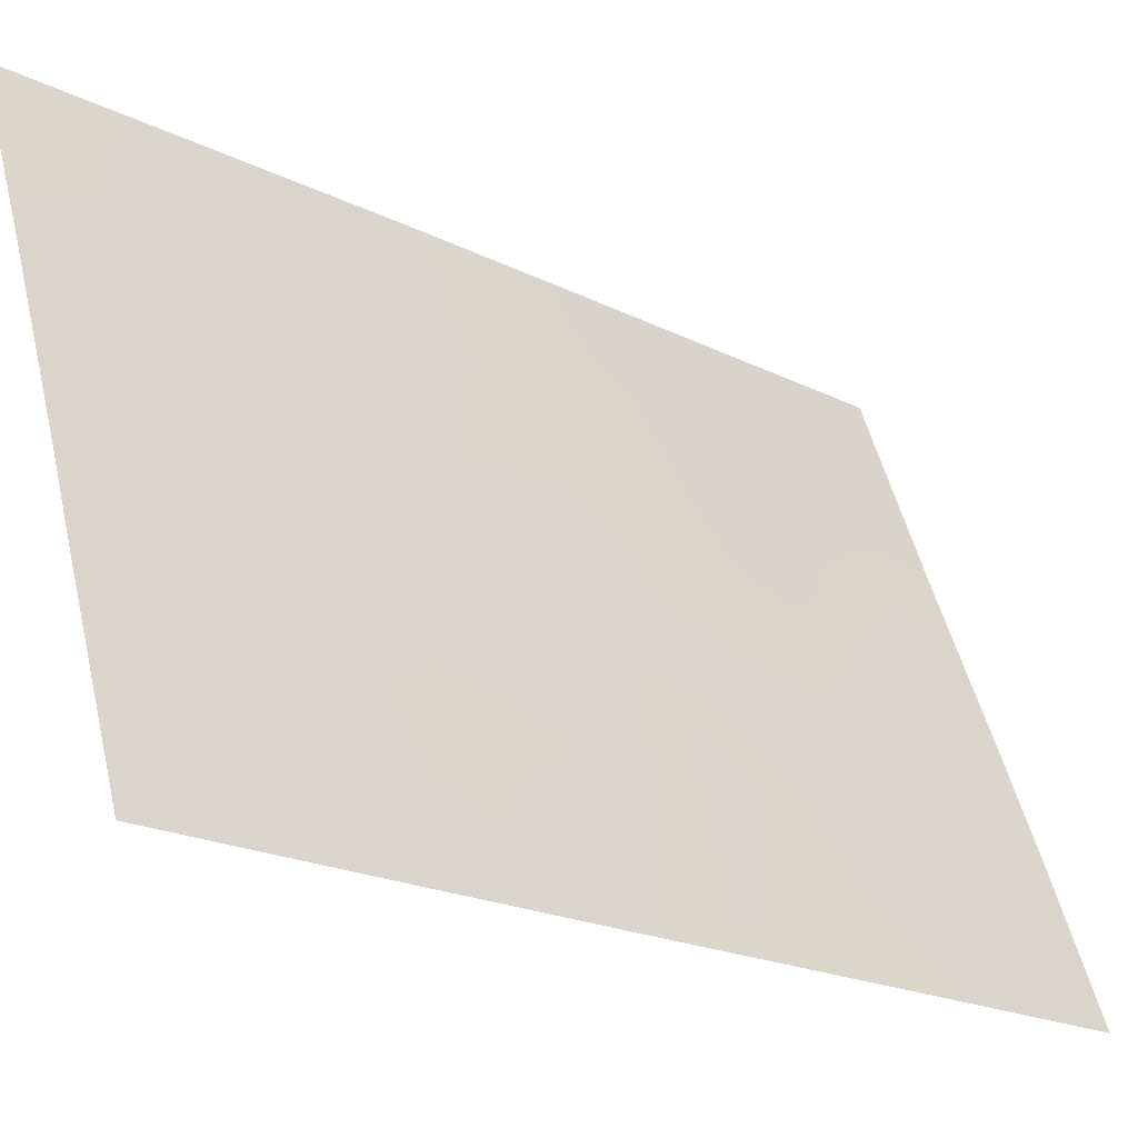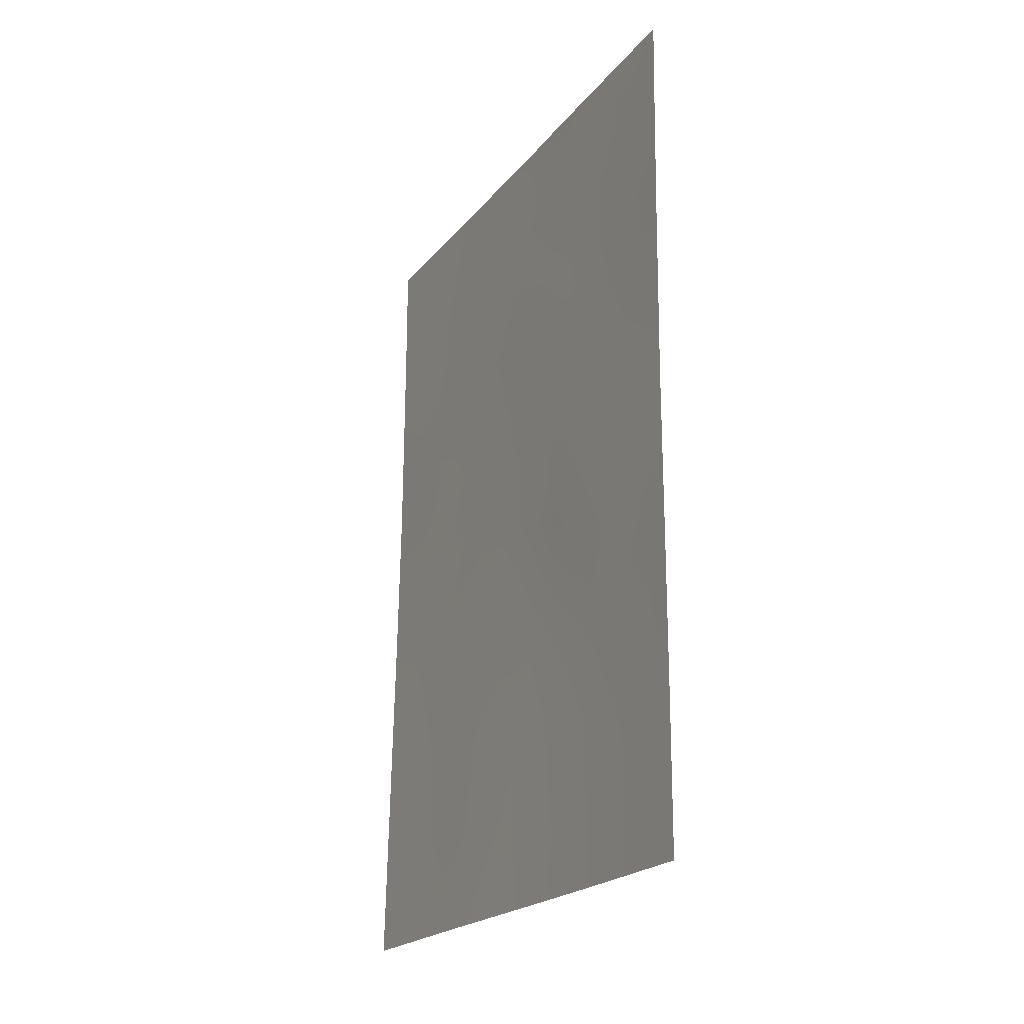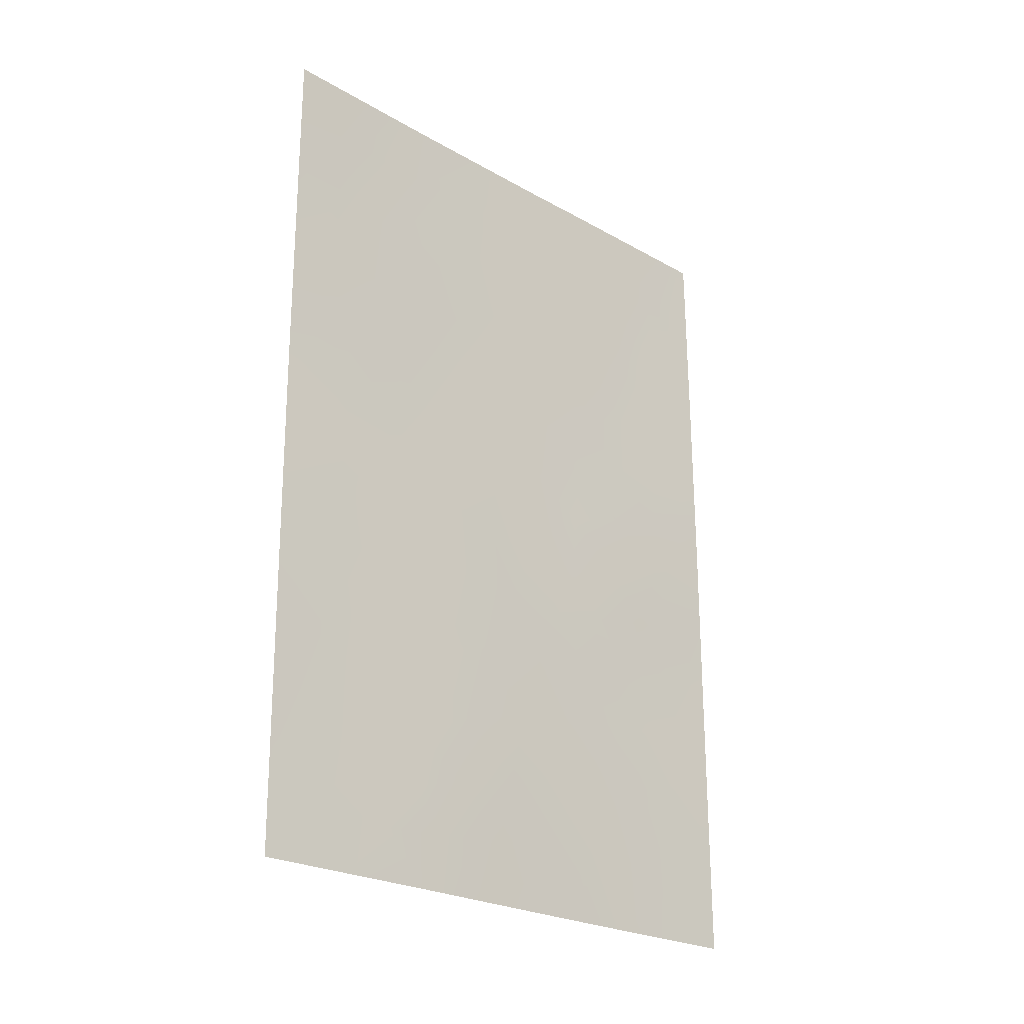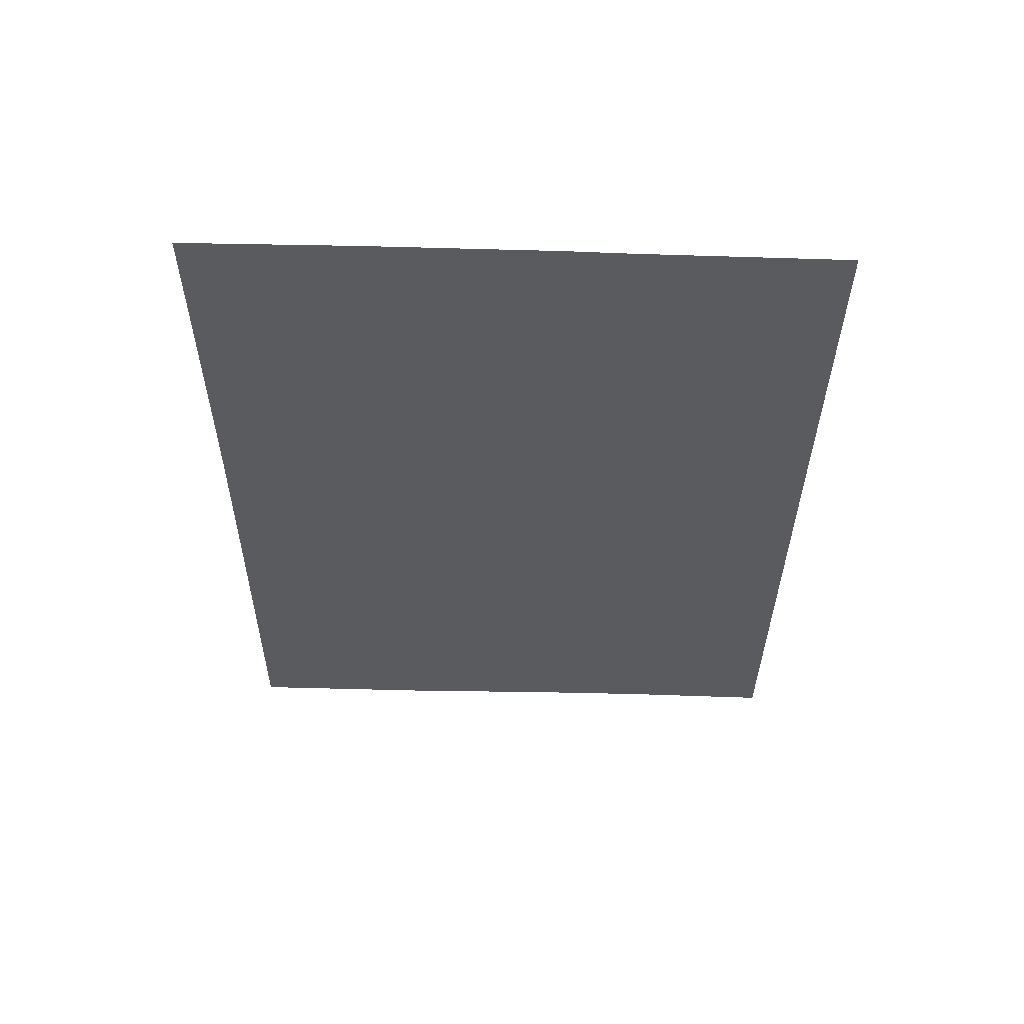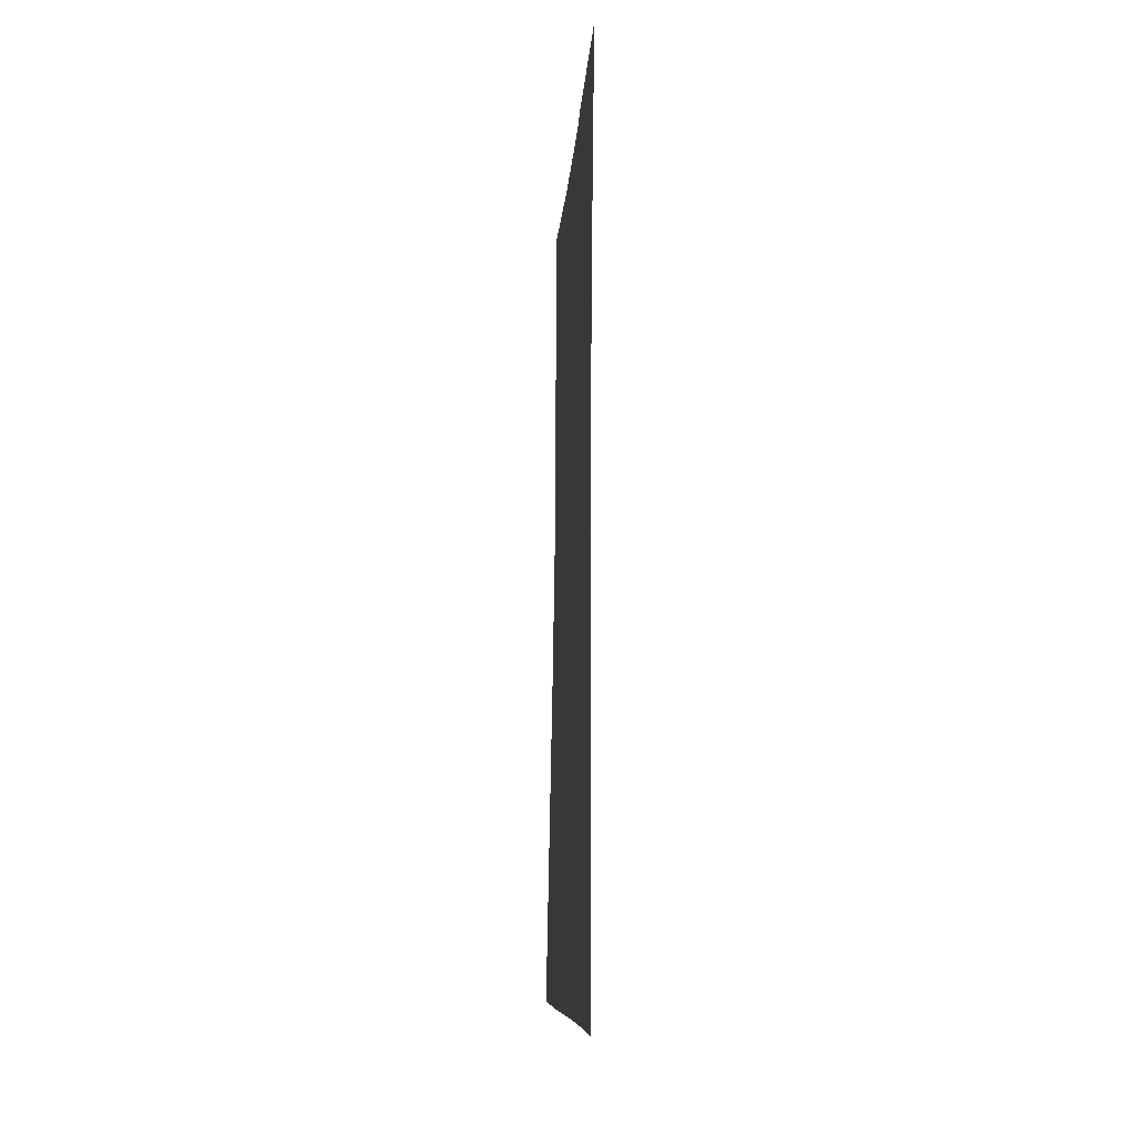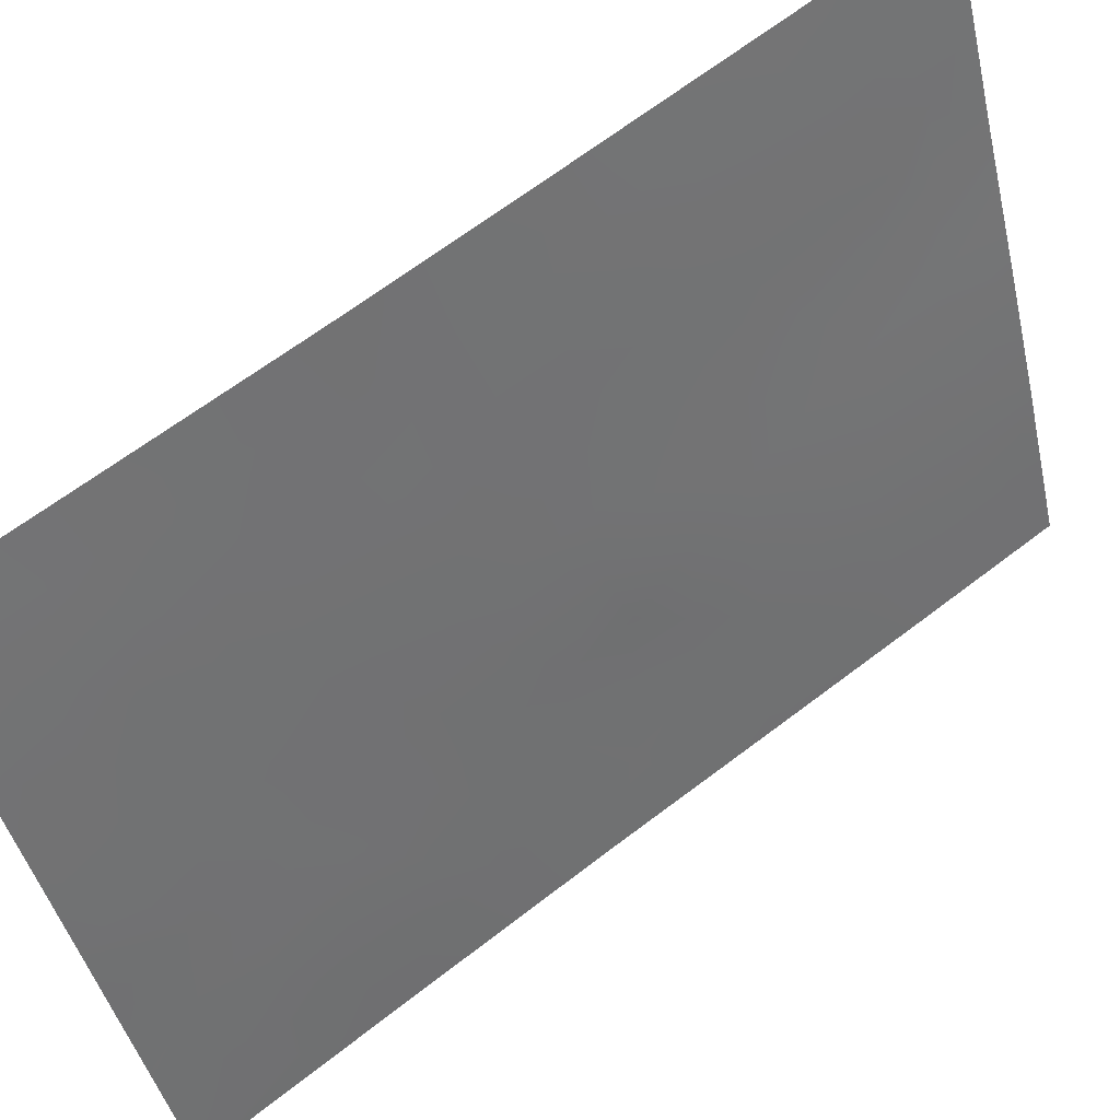
<metadata>
{"format":"obj","ext":"obj","renderer":"f3d","projection":"perspective","resolution":1024,"background":"white","views":[{"elev":-20.7,"azim":48.8,"up":"+Y"},{"elev":-21.2,"azim":-6.5,"up":"+Z"},{"elev":-23.8,"azim":-112.9,"up":"+Z"},{"elev":57.9,"azim":-67.3,"up":"+Z"},{"elev":-9.2,"azim":17.4,"up":"+Z"},{"elev":63.0,"azim":52.1,"up":"+Y"}]}
</metadata>
<code>
v 88.69 98.53 -47.36
v 88.09 100 -48.53
v 91.24 92 -38.64
v 91.21 92 -40.88
v 90.9 92.93 -38.92
v 90.25 94.52 -46.14
v 91.19 92 -43.48
v 91.19 92 -45.78
v 90.45 93.97 -44.33
v 88.21 100 -39.63
v 91.14 92.29 -38
v 88.16 100 -45.08
v 88.7 98.58 -45.39
v 91.2 92 -42.13
v 90.56 93.73 -42.5
v 91.19 92 -47.97
v 89.91 95.47 -43.13
v 88.2 100 -42.13
v 88.19 100 -42.99
v 88.52 99.13 -43.5
v 89.02 97.52 -50
v 90.86 92.9 -45.88
v 91.18 92 -50
v 89.28 97.12 -44.18
v 88.14 100 -45.95
v 89.99 95.39 -38
v 89.07 97.81 -38
v 88.21 100 -38
v 88.06 100 -50
v 90.25 94.66 -38
v 89.83 95.5 -50
v 91.25 92 -38
v 89.28 96.92 -48.37
v 89.43 96.83 -39.83
v 90.55 93.69 -48.96
v 90.43 93.98 -50
v 90.59 93.59 -47.85
v 88.76 98.57 -41.05
v 90.02 95.23 -41.2
v 89.32 97.07 -42.1
v 90.02 95.07 -47.92
v 89.45 96.59 -46.31
v 88.37 99.24 -49.08
v 88.69 98.47 -48.41
v 88.38 99.28 -47.91
v 91.23 92 -39.76
v 90.9 92.89 -40.09
v 90.92 92.82 -41.23
v 90.96 92.61 -45
v 90.67 93.39 -45.07
v 88.43 99.29 -45.58
v 90.62 93.62 -41.54
v 90.89 92.86 -42.25
v 89.67 96.16 -41.59
v 89.62 96.27 -42.6
v 89.96 95.37 -42.16
v 90.51 93.83 -43.42
v 88.18 100 -44.03
v 88.91 98.09 -43.72
v 89.28 97.14 -43.15
v 88.99 97.93 -42.66
v 91.2 92 -42.81
v 90.84 92.89 -49.42
v 90.8 92.99 -50
v 90.3 94.34 -47.66
v 90.28 94.39 -48.48
v 90.29 94.48 -41.83
v 90.35 94.35 -40.91
v 90.1 95.03 -40.23
v 90.41 94.23 -40
v 88.12 100 -47.24
v 88.4 99.3 -46.72
v 88.69 98.56 -46.31
v 89.53 96.6 -38
v 89.25 97.33 -38.86
v 89.58 96.44 -38.93
v 89.83 95.76 -39.52
v 90.17 94.87 -39.02
v 88.5 99.27 -39.41
v 88.48 99.32 -38.63
v 88.21 100 -38.82
v 88.83 98.43 -38.93
v 88.64 98.9 -38
v 88.08 100 -49.27
v 88.54 98.76 -50
v 88.8 98.14 -49.27
v 89.17 97.17 -49.22
v 88.98 97.69 -48.64
v 89.43 96.51 -50
v 89.55 96.23 -49.1
v 88.96 97.91 -44.81
v 90.6 93.72 -39.49
v 89.58 96.32 -44.55
v 89.88 95.52 -44.37
v 89.59 96.31 -43.62
v 91.19 92 -44.63
v 90.16 94.76 -44.58
v 90.05 95.07 -45.39
v 90.36 94.22 -45.24
v 89.36 96.76 -47.42
v 89.65 95.99 -48.14
v 89.76 95.76 -47.18
v 91.19 92 -46.87
v 91.01 92.49 -46.83
v 90.56 93.7 -46
v 90.44 94.01 -46.9
v 90.73 93.24 -46.82
v 88.49 99.24 -42.62
v 88.72 98.63 -42.14
v 88.47 99.3 -41.56
v 90.24 94.6 -42.75
v 90.7 93.48 -38
v 90.5 93.99 -38.7
v 89.38 96.94 -41.01
v 89.08 97.74 -40.5
v 89.03 97.83 -41.58
v 88.99 97.69 -47.84
v 89.08 97.76 -39.6
v 90.88 92.82 -48.48
v 91.18 92 -48.98
v 90.19 94.7 -43.7
v 89.74 95.99 -40.55
v 90.88 92.81 -47.61
v 90.12 94.83 -47.02
v 88.48 99.29 -40.42
v 88.21 100 -40.88
v 89.33 96.93 -45.2
v 89.03 97.72 -45.83
v 89.89 95.45 -46.25
v 89.7 95.98 -45.41
v 89.03 97.65 -46.85
v 89.93 95.28 -48.88
v 90.2 94.58 -49.41
v 90.13 94.74 -50
v 88.78 98.52 -40
v 88.56 98.98 -44.52
v 90.83 92.98 -43.24
v 89.83 95.81 -38.65
v 90.64 93.6 -40.49
v 90.82 92.98 -44.16
v 88.73 98.59 -43.01
f 43 44 45
f 4 46 47
f 49 140 50
f 3 11 5
f 48 52 53
f 54 55 56
f 58 12 136
f 59 60 61
f 62 53 137
f 23 63 64
f 37 65 66
f 67 52 68
f 69 68 70
f 71 45 72
f 73 51 72
f 77 78 138
f 79 80 81
f 82 83 80
f 85 86 43
f 86 87 88
f 89 90 87
f 93 94 95
f 3 32 11
f 97 98 99
f 100 101 102
f 16 103 104
f 105 106 107
f 108 109 110
f 67 56 111
f 112 113 5
f 78 70 113
f 114 115 116
f 44 88 117
f 119 63 120
f 94 97 121
f 111 121 57
f 114 54 122
f 119 123 37
f 65 106 124
f 125 126 110
f 127 91 128
f 129 98 130
f 73 131 128
f 100 131 117
f 69 77 122
f 60 95 55
f 61 116 109
f 99 105 50
f 132 133 66
f 102 124 129
f 31 134 133
f 90 132 101
f 107 123 104
f 20 108 19
f 135 115 118
f 135 79 125
f 127 130 93
f 2 43 45
f 45 44 1
f 46 5 47
f 5 46 3
f 47 139 48
f 47 48 4
f 22 49 50
f 51 12 25
f 14 4 48
f 14 48 53
f 48 139 52
f 53 52 15
f 39 54 56
f 54 40 55
f 56 55 17
f 140 7 137
f 57 137 15
f 19 58 20
f 59 24 60
f 61 60 40
f 7 62 137
f 62 14 53
f 137 53 15
f 63 35 36
f 36 64 63
f 35 37 66
f 66 65 41
f 39 67 68
f 67 15 52
f 68 52 139
f 78 69 70
f 69 39 68
f 70 68 139
f 25 71 72
f 71 2 45
f 72 45 1
f 1 73 72
f 73 13 51
f 72 51 25
f 26 74 138
f 74 27 75
f 34 77 76
f 10 79 81
f 79 82 80
f 81 80 28
f 82 27 83
f 80 83 28
f 43 2 84
f 43 84 29
f 29 85 43
f 85 21 86
f 43 86 44
f 78 30 26
f 44 86 88
f 86 21 87
f 88 87 33
f 21 89 87
f 89 31 90
f 87 90 33
f 59 91 24
f 47 5 92
f 70 92 113
f 24 93 95
f 95 94 17
f 22 8 49
f 96 49 8
f 9 97 99
f 97 94 98
f 99 98 6
f 42 100 102
f 100 33 101
f 102 101 41
f 103 8 104
f 22 104 8
f 22 105 107
f 105 6 106
f 107 106 37
f 18 108 110
f 110 109 38
f 15 67 111
f 67 39 56
f 111 56 17
f 11 112 5
f 112 30 113
f 30 78 113
f 113 92 5
f 40 114 116
f 114 34 115
f 116 115 38
f 1 44 117
f 117 88 33
f 27 82 75
f 75 118 34
f 16 119 120
f 119 35 63
f 120 63 23
f 17 94 121
f 121 97 9
f 15 111 57
f 111 17 121
f 57 121 9
f 34 114 122
f 114 40 54
f 122 54 39
f 35 119 37
f 119 16 123
f 41 65 124
f 65 37 106
f 124 106 6
f 38 125 110
f 125 10 126
f 110 126 18
f 42 127 128
f 127 24 91
f 128 91 13
f 42 129 130
f 129 6 98
f 130 98 94
f 13 73 128
f 73 1 131
f 128 131 42
f 33 100 117
f 100 42 131
f 117 131 1
f 39 69 122
f 69 78 77
f 122 77 34
f 40 60 55
f 60 24 95
f 55 95 17
f 61 40 116
f 109 116 38
f 9 99 50
f 99 6 105
f 50 105 22
f 41 132 66
f 132 31 133
f 66 133 35
f 42 102 129
f 102 41 124
f 129 124 6
f 36 133 134
f 133 36 35
f 33 90 101
f 90 31 132
f 101 132 41
f 22 107 104
f 107 37 123
f 104 123 16
f 108 18 19
f 82 135 118
f 135 38 115
f 118 115 34
f 38 135 125
f 135 82 79
f 125 79 10
f 24 127 93
f 127 42 130
f 93 130 94
f 75 82 118
f 59 136 91
f 7 140 96
f 136 12 51
f 20 136 59
f 91 136 13
f 20 59 141
f 76 74 75
f 20 141 108
f 76 75 34
f 77 138 76
f 138 74 76
f 26 138 78
f 140 49 96
f 20 58 136
f 139 92 70
f 139 47 92
f 136 51 13
f 50 140 9
f 9 140 57
f 137 57 140
f 141 59 61
f 141 109 108
f 109 141 61

</code>
